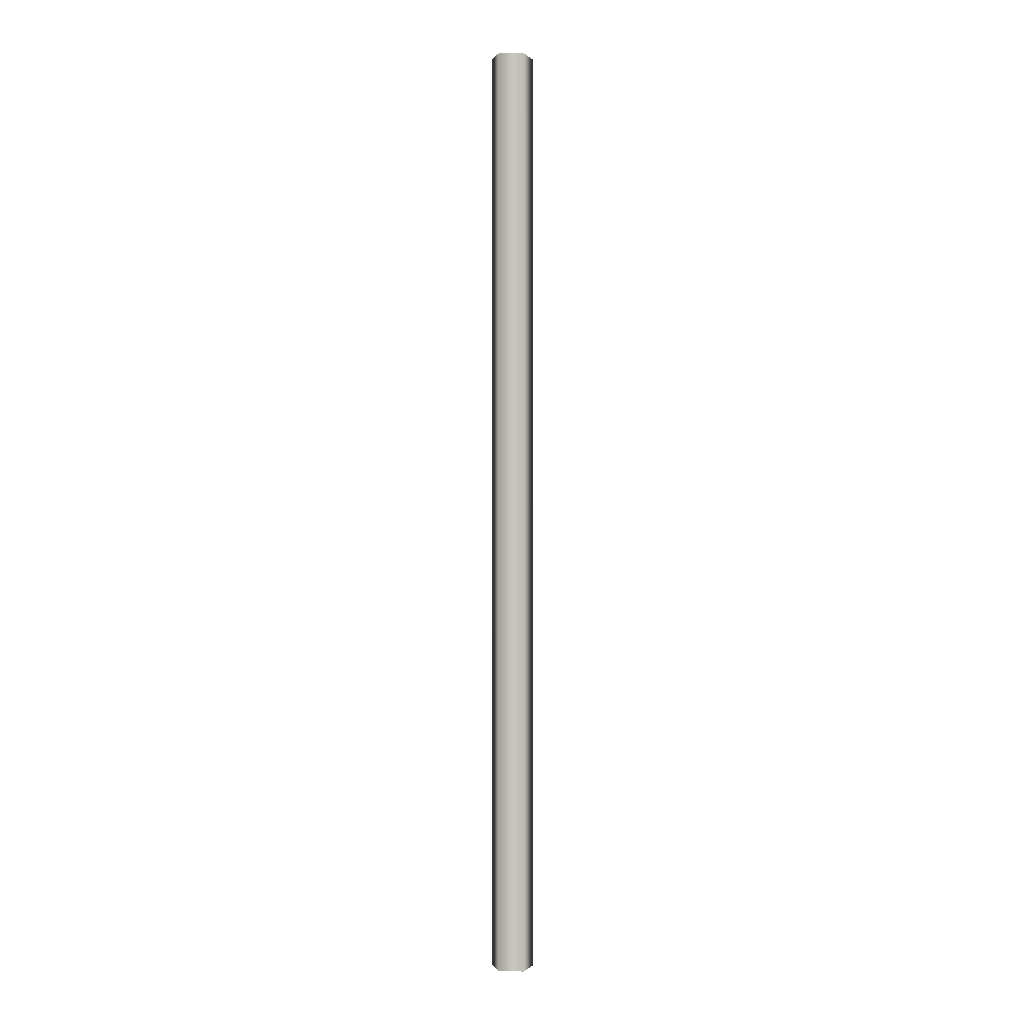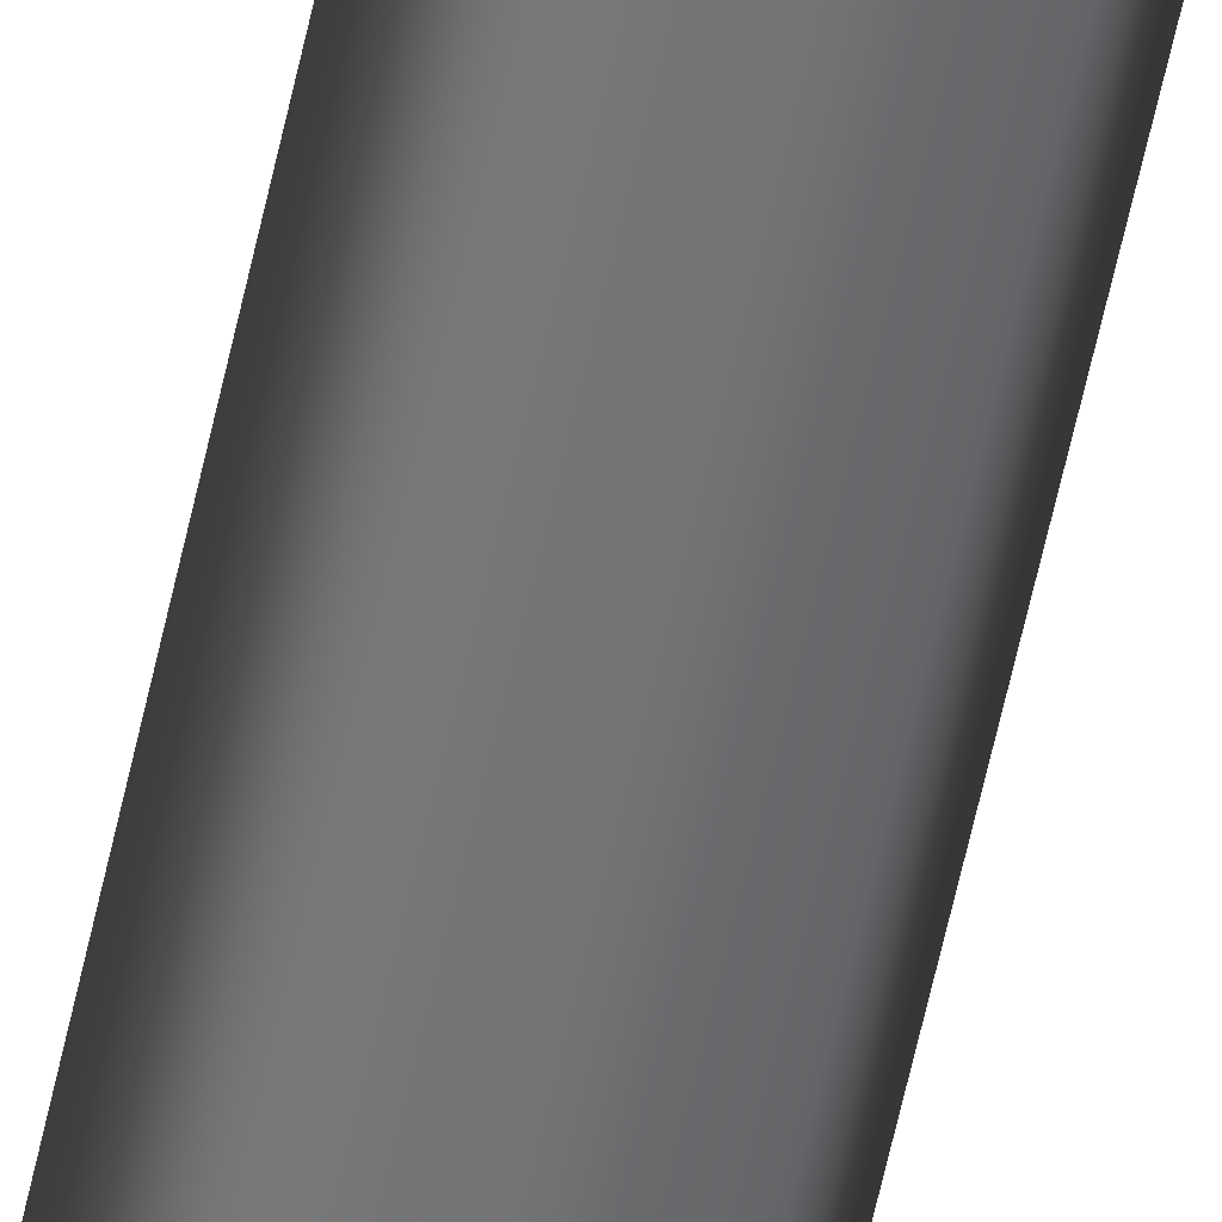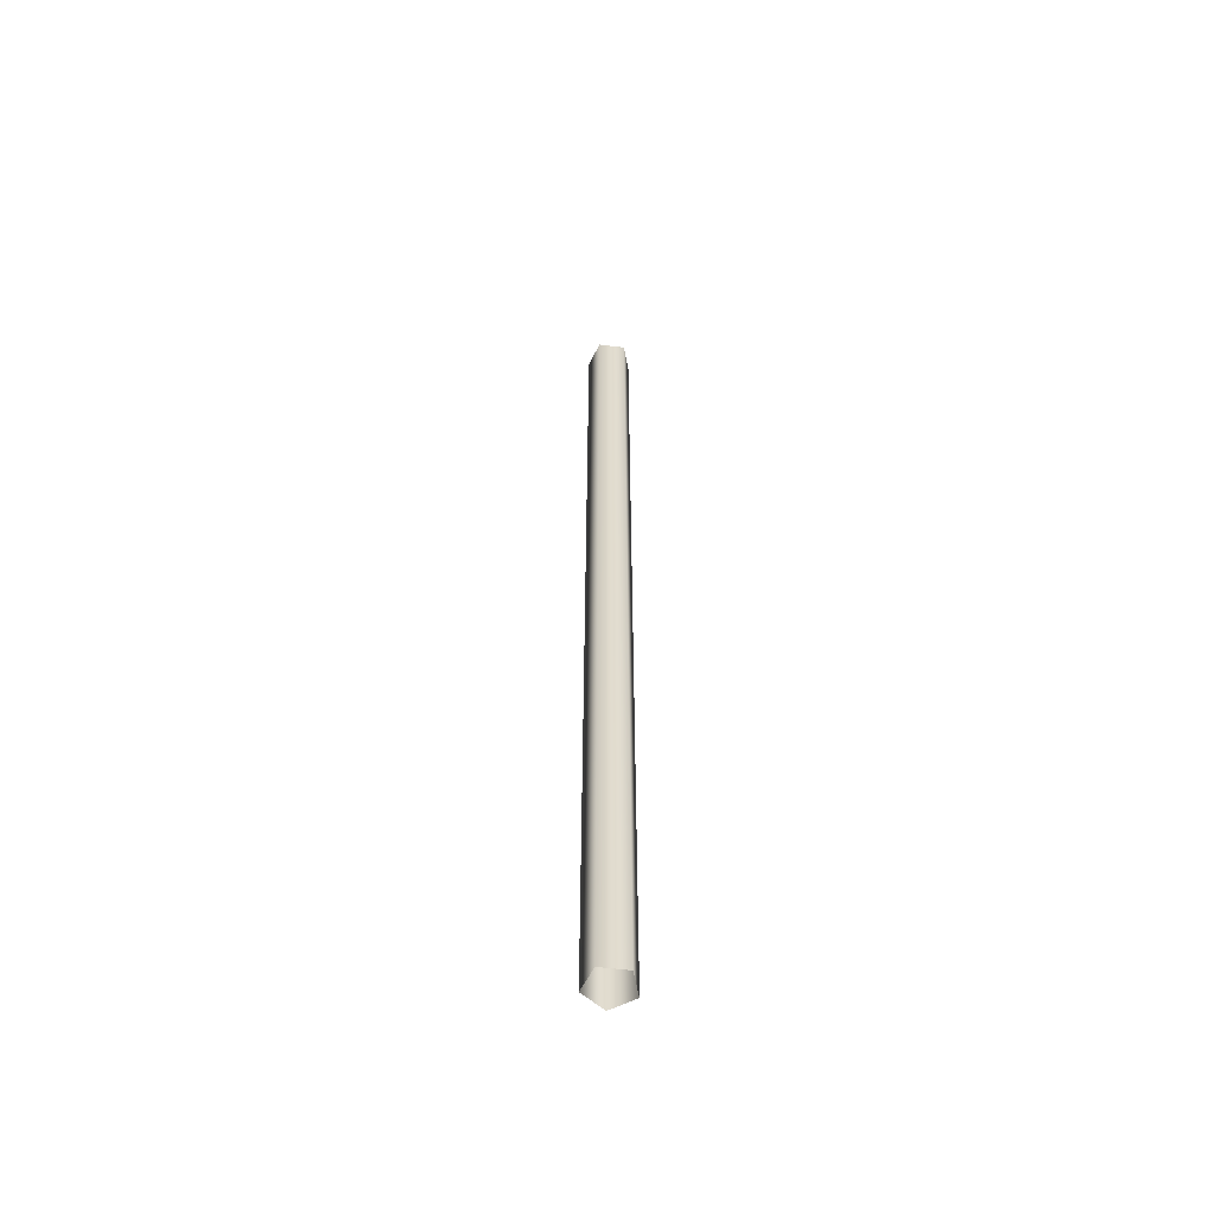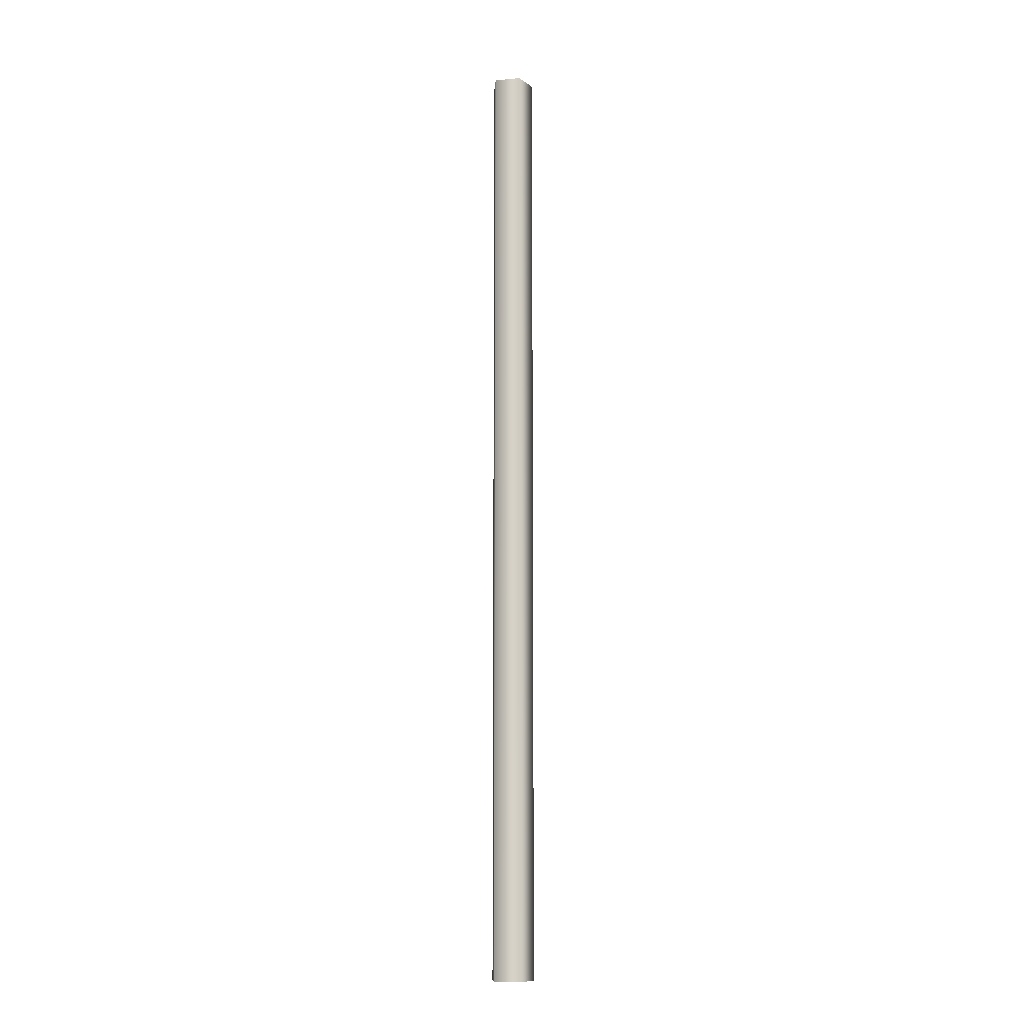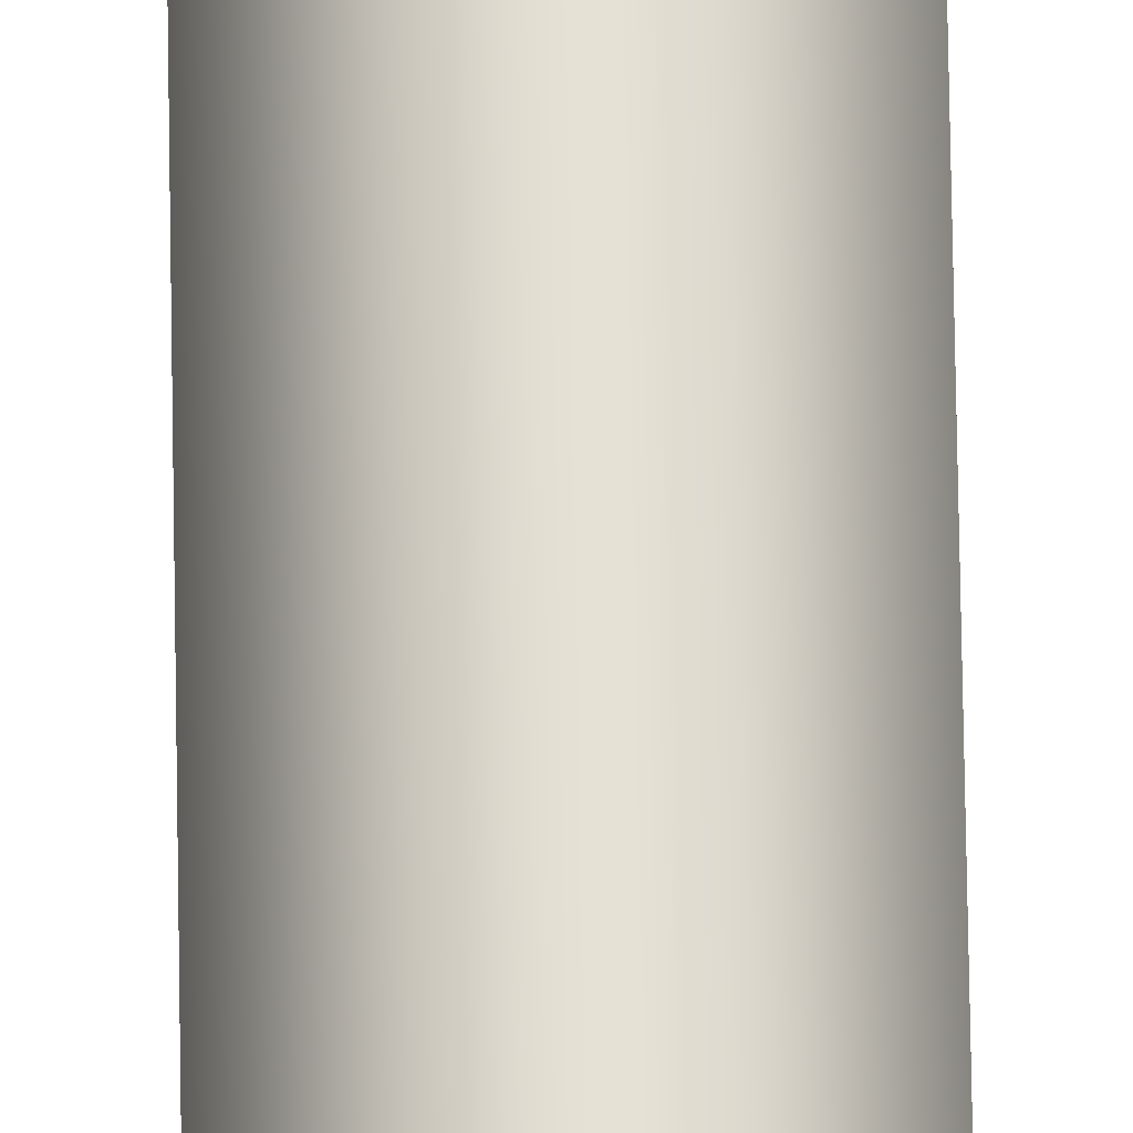
<metadata>
{"format":"obj","ext":"obj","renderer":"f3d","projection":"perspective","resolution":1024,"background":"white","views":[{"elev":-0.2,"azim":-177.0,"up":"+Y"},{"elev":-56.0,"azim":168.4,"up":"+Z"},{"elev":-56.3,"azim":100.4,"up":"+Y"},{"elev":-10.9,"azim":-166.1,"up":"+Y"},{"elev":65.5,"azim":-0.9,"up":"+Z"}]}
</metadata>
<code>
o BPc4_2/BPc4/mesh11/mesh11-geometry#mesh11-geometry
v 0.05264 -0.04829 0.2517
v 0.04807 -0.2521 0.2484
v 0.05264 -0.2521 0.2517
v 0.04807 -0.04829 0.2484
v 0.05722 -0.04829 0.2484
v 0.04982 -0.04829 0.243
v 0.05722 -0.2521 0.2484
v 0.04982 -0.2521 0.243
v 0.05547 -0.2521 0.243
v 0.05547 -0.04829 0.243
f 1 2 3
f 2 1 4
f 3 5 1
f 6 2 4
f 5 3 7
f 2 6 8
f 9 5 7
f 10 8 6
f 5 9 10
f 8 10 9
f 3 2 1
f 4 1 2
f 1 5 3
f 4 2 6
f 7 3 5
f 8 6 2
f 7 5 9
f 6 8 10
f 10 9 5
f 9 10 8

</code>
